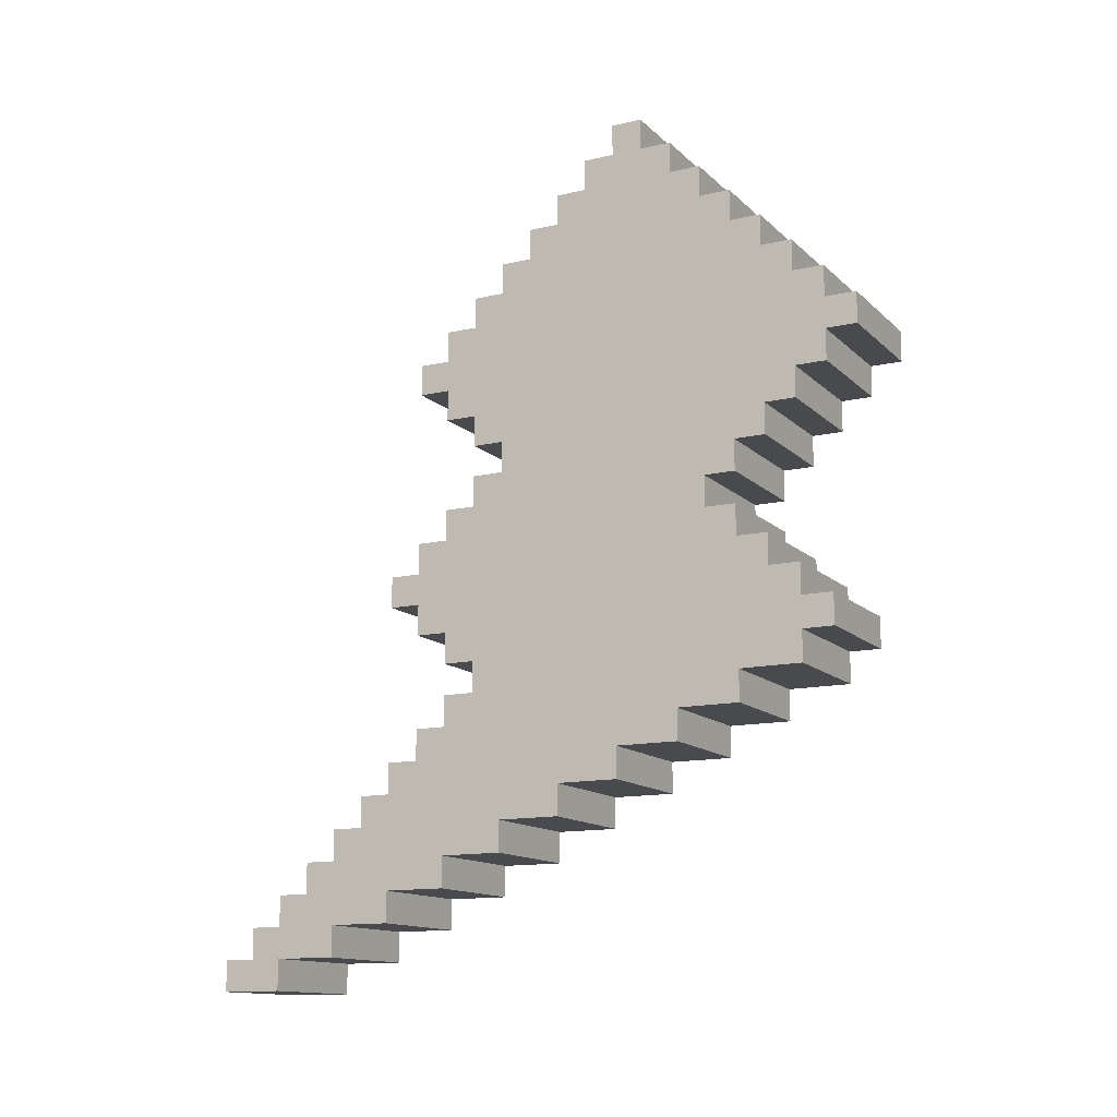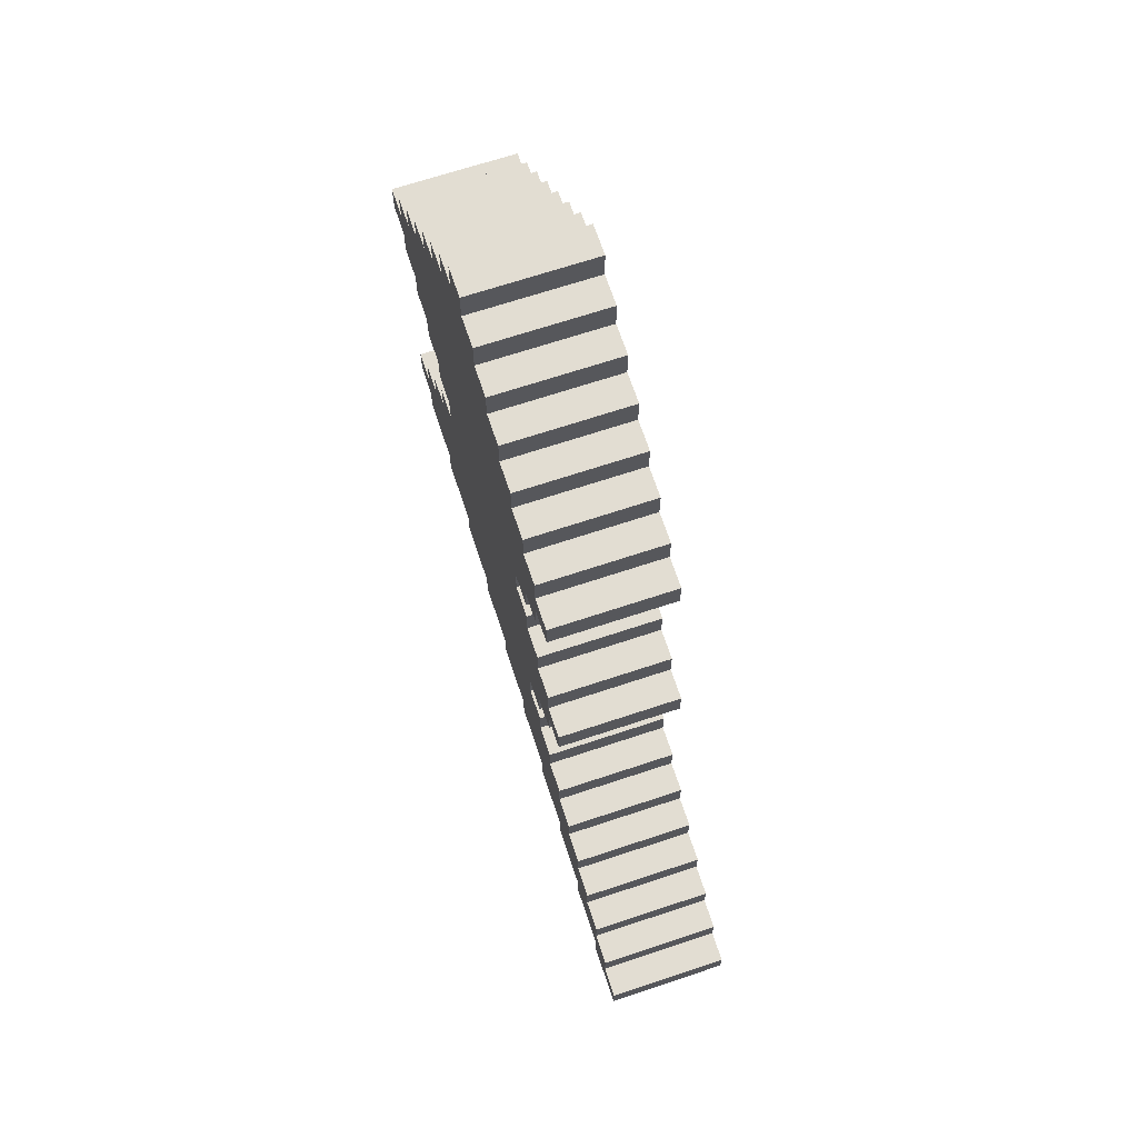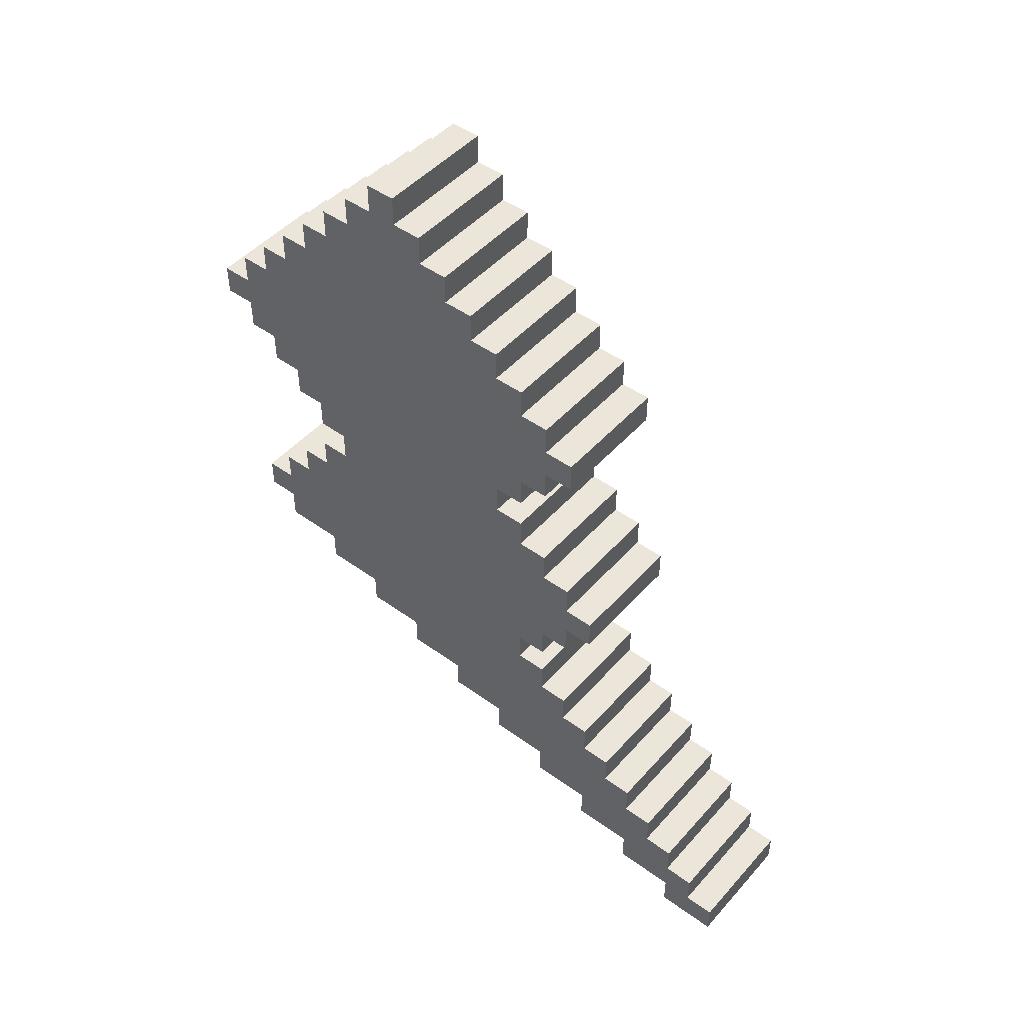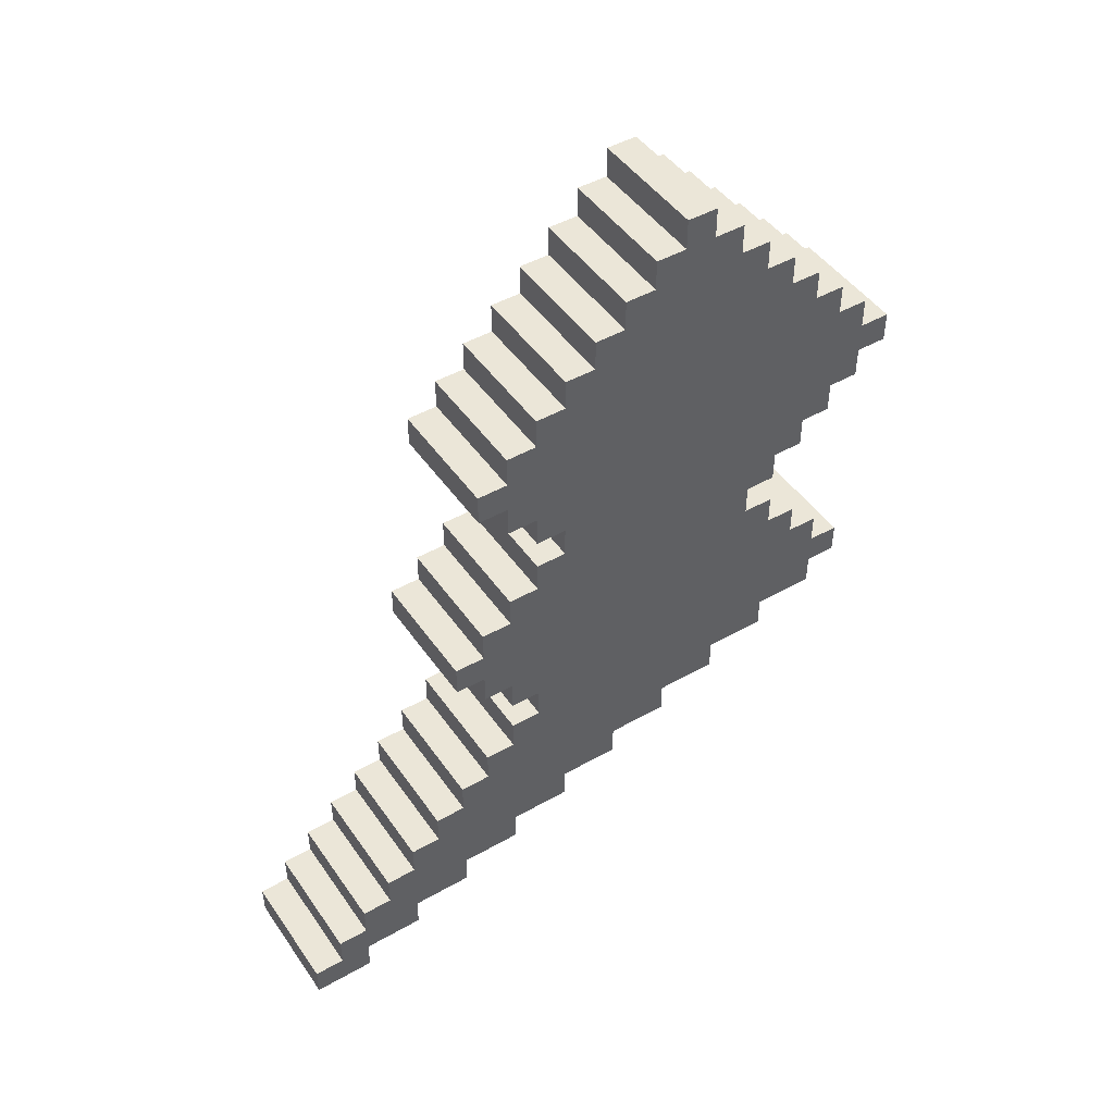
<metadata>
{"format":"obj","ext":"obj","renderer":"f3d","projection":"perspective","resolution":1024,"background":"white","views":[{"elev":-13.4,"azim":-62.3,"up":"+Y"},{"elev":68.3,"azim":161.6,"up":"+Y"},{"elev":47.5,"azim":129.2,"up":"+Y"},{"elev":46.6,"azim":-122.9,"up":"+Y"}]}
</metadata>
<code>
g FLASH
v 1 5 -10
v 1 5 -12
v 1 6 -8
v 1 6 -10
v 1 6 -11
v 1 6 -12
v 1 7 -6
v 1 7 -8
v 1 7 -10
v 1 7 -11
v 1 8 -4
v 1 8 -6
v 1 8 -9
v 1 8 -10
v 1 9 -2
v 1 9 -4
v 1 9 -8
v 1 9 -9
v 1 10 -0
v 1 10 -2
v 1 10 -7
v 1 10 -8
v 1 11 2
v 1 11 -0
v 1 11 -6
v 1 11 -7
v 1 12 4
v 1 12 2
v 1 12 -5
v 1 12 -6
v 1 13 6
v 1 13 4
v 1 13 -4
v 1 13 -5
v 1 14 8
v 1 14 6
v 1 14 -3
v 1 14 -4
v 1 15 9
v 1 15 8
v 1 15 -3
v 1 15 -4
v 1 16 9
v 1 16 8
v 1 16 -4
v 1 16 -5
v 1 17 8
v 1 17 7
v 1 17 -5
v 1 17 -6
v 1 18 7
v 1 18 6
v 1 18 -5
v 1 18 -6
v 1 19 6
v 1 19 5
v 1 19 -4
v 1 19 -5
v 1 20 6
v 1 20 5
v 1 20 -3
v 1 20 -4
v 1 21 7
v 1 21 6
v 1 21 -2
v 1 21 -3
v 1 22 8
v 1 22 7
v 1 22 -2
v 1 22 -3
v 1 23 9
v 1 23 8
v 1 23 -3
v 1 23 -4
v 1 24 10
v 1 24 9
v 1 24 -4
v 1 24 -5
v 1 25 10
v 1 25 9
v 1 25 -4
v 1 25 -5
v 1 26 9
v 1 26 8
v 1 26 -3
v 1 26 -4
v 1 27 8
v 1 27 7
v 1 27 -2
v 1 27 -3
v 1 28 7
v 1 28 6
v 1 28 -1
v 1 28 -2
v 1 29 6
v 1 29 5
v 1 29 -0
v 1 29 -1
v 1 30 5
v 1 30 4
v 1 30 1
v 1 30 -0
v 1 31 4
v 1 31 3
v 1 31 2
v 1 31 1
v 1 32 3
v 1 32 2
v 5 5 -10
v 5 5 -12
v 5 6 -8
v 5 6 -10
v 5 6 -11
v 5 6 -12
v 5 7 -6
v 5 7 -8
v 5 7 -10
v 5 7 -11
v 5 8 -4
v 5 8 -6
v 5 8 -9
v 5 8 -10
v 5 9 -2
v 5 9 -4
v 5 9 -8
v 5 9 -9
v 5 10 -0
v 5 10 -2
v 5 10 -7
v 5 10 -8
v 5 11 2
v 5 11 -0
v 5 11 -6
v 5 11 -7
v 5 12 4
v 5 12 2
v 5 12 -5
v 5 12 -6
v 5 13 6
v 5 13 4
v 5 13 -4
v 5 13 -5
v 5 14 8
v 5 14 6
v 5 14 -3
v 5 14 -4
v 5 15 9
v 5 15 8
v 5 15 -3
v 5 15 -4
v 5 16 9
v 5 16 8
v 5 16 -4
v 5 16 -5
v 5 17 8
v 5 17 7
v 5 17 -5
v 5 17 -6
v 5 18 7
v 5 18 6
v 5 18 -5
v 5 18 -6
v 5 19 6
v 5 19 5
v 5 19 -4
v 5 19 -5
v 5 20 6
v 5 20 5
v 5 20 -3
v 5 20 -4
v 5 21 7
v 5 21 6
v 5 21 -2
v 5 21 -3
v 5 22 8
v 5 22 7
v 5 22 -2
v 5 22 -3
v 5 23 9
v 5 23 8
v 5 23 -3
v 5 23 -4
v 5 24 10
v 5 24 9
v 5 24 -4
v 5 24 -5
v 5 25 10
v 5 25 9
v 5 25 -4
v 5 25 -5
v 5 26 9
v 5 26 8
v 5 26 -3
v 5 26 -4
v 5 27 8
v 5 27 7
v 5 27 -2
v 5 27 -3
v 5 28 7
v 5 28 6
v 5 28 -1
v 5 28 -2
v 5 29 6
v 5 29 5
v 5 29 -0
v 5 29 -1
v 5 30 5
v 5 30 4
v 5 30 1
v 5 30 -0
v 5 31 4
v 5 31 3
v 5 31 2
v 5 31 1
v 5 32 3
v 5 32 2
v 1 24 10
v 1 25 10
v 5 24 10
v 5 25 10
v 1 15 9
v 1 16 9
v 1 23 9
v 1 24 9
v 1 25 9
v 1 26 9
v 5 15 9
v 5 16 9
v 5 23 9
v 5 24 9
v 5 25 9
v 5 26 9
v 1 14 8
v 1 15 8
v 1 16 8
v 1 17 8
v 1 22 8
v 1 23 8
v 1 26 8
v 1 27 8
v 5 14 8
v 5 15 8
v 5 16 8
v 5 17 8
v 5 22 8
v 5 23 8
v 5 26 8
v 5 27 8
v 1 17 7
v 1 18 7
v 1 21 7
v 1 22 7
v 1 27 7
v 1 28 7
v 5 17 7
v 5 18 7
v 5 21 7
v 5 22 7
v 5 27 7
v 5 28 7
v 1 13 6
v 1 14 6
v 1 18 6
v 1 19 6
v 1 20 6
v 1 21 6
v 1 28 6
v 1 29 6
v 5 13 6
v 5 14 6
v 5 18 6
v 5 19 6
v 5 20 6
v 5 21 6
v 5 28 6
v 5 29 6
v 1 19 5
v 1 20 5
v 1 29 5
v 1 30 5
v 5 19 5
v 5 20 5
v 5 29 5
v 5 30 5
v 1 12 4
v 1 13 4
v 1 30 4
v 1 31 4
v 5 12 4
v 5 13 4
v 5 30 4
v 5 31 4
v 1 31 3
v 1 32 3
v 5 31 3
v 5 32 3
v 1 11 2
v 1 12 2
v 5 11 2
v 5 12 2
v 1 10 -0
v 1 11 -0
v 5 10 -0
v 5 11 -0
v 1 9 -2
v 1 10 -2
v 5 9 -2
v 5 10 -2
v 1 8 -4
v 1 9 -4
v 5 8 -4
v 5 9 -4
v 1 7 -6
v 1 8 -6
v 5 7 -6
v 5 8 -6
v 1 6 -8
v 1 7 -8
v 5 6 -8
v 5 7 -8
v 1 5 -10
v 1 6 -10
v 5 5 -10
v 5 6 -10
v 1 31 2
v 1 32 2
v 5 31 2
v 5 32 2
v 1 30 1
v 1 31 1
v 5 30 1
v 5 31 1
v 1 29 -0
v 1 30 -0
v 5 29 -0
v 5 30 -0
v 1 28 -1
v 1 29 -1
v 5 28 -1
v 5 29 -1
v 1 21 -2
v 1 22 -2
v 1 27 -2
v 1 28 -2
v 5 21 -2
v 5 22 -2
v 5 27 -2
v 5 28 -2
v 1 14 -3
v 1 15 -3
v 1 20 -3
v 1 21 -3
v 1 22 -3
v 1 23 -3
v 1 26 -3
v 1 27 -3
v 5 14 -3
v 5 15 -3
v 5 20 -3
v 5 21 -3
v 5 22 -3
v 5 23 -3
v 5 26 -3
v 5 27 -3
v 1 13 -4
v 1 14 -4
v 1 15 -4
v 1 16 -4
v 1 19 -4
v 1 20 -4
v 1 23 -4
v 1 24 -4
v 1 25 -4
v 1 26 -4
v 5 13 -4
v 5 14 -4
v 5 15 -4
v 5 16 -4
v 5 19 -4
v 5 20 -4
v 5 23 -4
v 5 24 -4
v 5 25 -4
v 5 26 -4
v 1 12 -5
v 1 13 -5
v 1 16 -5
v 1 17 -5
v 1 18 -5
v 1 19 -5
v 1 24 -5
v 1 25 -5
v 5 12 -5
v 5 13 -5
v 5 16 -5
v 5 17 -5
v 5 18 -5
v 5 19 -5
v 5 24 -5
v 5 25 -5
v 1 11 -6
v 1 12 -6
v 1 17 -6
v 1 18 -6
v 5 11 -6
v 5 12 -6
v 5 17 -6
v 5 18 -6
v 1 10 -7
v 1 11 -7
v 5 10 -7
v 5 11 -7
v 1 9 -8
v 1 10 -8
v 5 9 -8
v 5 10 -8
v 1 8 -9
v 1 9 -9
v 5 8 -9
v 5 9 -9
v 1 7 -10
v 1 8 -10
v 5 7 -10
v 5 8 -10
v 1 6 -11
v 1 7 -11
v 5 6 -11
v 5 7 -11
v 1 5 -12
v 1 6 -12
v 5 5 -12
v 5 6 -12
v 1 5 -10
v 5 5 -10
v 1 5 -12
v 5 5 -12
v 1 6 -8
v 5 6 -8
v 1 6 -10
v 5 6 -10
v 1 7 -6
v 5 7 -6
v 1 7 -8
v 5 7 -8
v 1 8 -4
v 5 8 -4
v 1 8 -6
v 5 8 -6
v 1 9 -2
v 5 9 -2
v 1 9 -4
v 5 9 -4
v 1 10 -0
v 5 10 -0
v 1 10 -2
v 5 10 -2
v 1 11 2
v 5 11 2
v 1 11 -0
v 5 11 -0
v 1 12 4
v 5 12 4
v 1 12 2
v 5 12 2
v 1 13 6
v 5 13 6
v 1 13 4
v 5 13 4
v 1 14 8
v 5 14 8
v 1 14 6
v 5 14 6
v 1 15 9
v 5 15 9
v 1 15 8
v 5 15 8
v 1 15 -3
v 5 15 -3
v 1 15 -4
v 5 15 -4
v 1 16 -4
v 5 16 -4
v 1 16 -5
v 5 16 -5
v 1 17 -5
v 5 17 -5
v 1 17 -6
v 5 17 -6
v 1 20 6
v 5 20 6
v 1 20 5
v 5 20 5
v 1 21 7
v 5 21 7
v 1 21 6
v 5 21 6
v 1 22 8
v 5 22 8
v 1 22 7
v 5 22 7
v 1 22 -2
v 5 22 -2
v 1 22 -3
v 5 22 -3
v 1 23 9
v 5 23 9
v 1 23 8
v 5 23 8
v 1 23 -3
v 5 23 -3
v 1 23 -4
v 5 23 -4
v 1 24 10
v 5 24 10
v 1 24 9
v 5 24 9
v 1 24 -4
v 5 24 -4
v 1 24 -5
v 5 24 -5
v 1 6 -11
v 5 6 -11
v 1 6 -12
v 5 6 -12
v 1 7 -10
v 5 7 -10
v 1 7 -11
v 5 7 -11
v 1 8 -9
v 5 8 -9
v 1 8 -10
v 5 8 -10
v 1 9 -8
v 5 9 -8
v 1 9 -9
v 5 9 -9
v 1 10 -7
v 5 10 -7
v 1 10 -8
v 5 10 -8
v 1 11 -6
v 5 11 -6
v 1 11 -7
v 5 11 -7
v 1 12 -5
v 5 12 -5
v 1 12 -6
v 5 12 -6
v 1 13 -4
v 5 13 -4
v 1 13 -5
v 5 13 -5
v 1 14 -3
v 5 14 -3
v 1 14 -4
v 5 14 -4
v 1 16 9
v 5 16 9
v 1 16 8
v 5 16 8
v 1 17 8
v 5 17 8
v 1 17 7
v 5 17 7
v 1 18 7
v 5 18 7
v 1 18 6
v 5 18 6
v 1 18 -5
v 5 18 -5
v 1 18 -6
v 5 18 -6
v 1 19 6
v 5 19 6
v 1 19 5
v 5 19 5
v 1 19 -4
v 5 19 -4
v 1 19 -5
v 5 19 -5
v 1 20 -3
v 5 20 -3
v 1 20 -4
v 5 20 -4
v 1 21 -2
v 5 21 -2
v 1 21 -3
v 5 21 -3
v 1 25 10
v 5 25 10
v 1 25 9
v 5 25 9
v 1 25 -4
v 5 25 -4
v 1 25 -5
v 5 25 -5
v 1 26 9
v 5 26 9
v 1 26 8
v 5 26 8
v 1 26 -3
v 5 26 -3
v 1 26 -4
v 5 26 -4
v 1 27 8
v 5 27 8
v 1 27 7
v 5 27 7
v 1 27 -2
v 5 27 -2
v 1 27 -3
v 5 27 -3
v 1 28 7
v 5 28 7
v 1 28 6
v 5 28 6
v 1 28 -1
v 5 28 -1
v 1 28 -2
v 5 28 -2
v 1 29 6
v 5 29 6
v 1 29 5
v 5 29 5
v 1 29 -0
v 5 29 -0
v 1 29 -1
v 5 29 -1
v 1 30 5
v 5 30 5
v 1 30 4
v 5 30 4
v 1 30 1
v 5 30 1
v 1 30 -0
v 5 30 -0
v 1 31 4
v 5 31 4
v 1 31 3
v 5 31 3
v 1 31 2
v 5 31 2
v 1 31 1
v 5 31 1
v 1 32 3
v 5 32 3
v 1 32 2
v 5 32 2
f 4 2 1
f 5 2 4
f 6 2 5
f 8 4 3
f 8 5 4
f 9 5 8
f 10 5 9
f 12 8 7
f 12 9 8
f 13 9 12
f 14 9 13
f 16 12 11
f 16 13 12
f 17 13 16
f 18 13 17
f 20 16 15
f 20 17 16
f 21 17 20
f 22 17 21
f 24 20 19
f 24 21 20
f 25 21 24
f 26 21 25
f 28 24 23
f 28 25 24
f 29 25 28
f 30 25 29
f 32 28 27
f 32 29 28
f 33 29 32
f 34 29 33
f 36 32 31
f 36 33 32
f 37 33 36
f 38 33 37
f 40 36 35
f 40 37 36
f 41 37 40
f 43 40 39
f 43 42 41
f 43 41 40
f 44 42 43
f 45 42 44
f 47 45 44
f 47 46 45
f 48 46 47
f 49 46 48
f 51 49 48
f 51 50 49
f 52 50 51
f 53 50 52
f 54 50 53
f 55 53 52
f 56 53 55
f 57 53 56
f 58 53 57
f 60 57 56
f 61 57 60
f 62 57 61
f 64 60 59
f 64 61 60
f 65 61 64
f 66 61 65
f 68 64 63
f 68 65 64
f 69 65 68
f 72 68 67
f 72 70 69
f 72 69 68
f 73 70 72
f 76 73 72
f 76 74 73
f 76 72 71
f 77 74 76
f 79 77 76
f 79 78 77
f 79 76 75
f 80 78 79
f 81 78 80
f 82 78 81
f 83 81 80
f 84 81 83
f 85 81 84
f 86 81 85
f 87 85 84
f 88 85 87
f 89 85 88
f 90 85 89
f 91 89 88
f 92 89 91
f 93 89 92
f 94 89 93
f 95 93 92
f 96 93 95
f 97 93 96
f 98 93 97
f 99 97 96
f 100 97 99
f 101 97 100
f 102 97 101
f 103 101 100
f 104 101 103
f 105 101 104
f 106 101 105
f 107 105 104
f 108 105 107
f 109 110 112
f 112 110 113
f 113 110 114
f 111 112 116
f 112 113 116
f 116 113 117
f 117 113 118
f 115 116 120
f 116 117 120
f 120 117 121
f 121 117 122
f 119 120 124
f 120 121 124
f 124 121 125
f 125 121 126
f 123 124 128
f 124 125 128
f 128 125 129
f 129 125 130
f 127 128 132
f 128 129 132
f 132 129 133
f 133 129 134
f 131 132 136
f 132 133 136
f 136 133 137
f 137 133 138
f 135 136 140
f 136 137 140
f 140 137 141
f 141 137 142
f 139 140 144
f 140 141 144
f 144 141 145
f 145 141 146
f 143 144 148
f 144 145 148
f 148 145 149
f 147 148 151
f 149 150 151
f 148 149 151
f 151 150 152
f 152 150 153
f 152 153 155
f 153 154 155
f 155 154 156
f 156 154 157
f 156 157 159
f 157 158 159
f 159 158 160
f 160 158 161
f 161 158 162
f 160 161 163
f 163 161 164
f 164 161 165
f 165 161 166
f 164 165 168
f 168 165 169
f 169 165 170
f 167 168 172
f 168 169 172
f 172 169 173
f 173 169 174
f 171 172 176
f 172 173 176
f 176 173 177
f 175 176 180
f 177 178 180
f 176 177 180
f 180 178 181
f 180 181 184
f 181 182 184
f 179 180 184
f 184 182 185
f 184 185 187
f 185 186 187
f 183 184 187
f 187 186 188
f 188 186 189
f 189 186 190
f 188 189 191
f 191 189 192
f 192 189 193
f 193 189 194
f 192 193 195
f 195 193 196
f 196 193 197
f 197 193 198
f 196 197 199
f 199 197 200
f 200 197 201
f 201 197 202
f 200 201 203
f 203 201 204
f 204 201 205
f 205 201 206
f 204 205 207
f 207 205 208
f 208 205 209
f 209 205 210
f 208 209 211
f 211 209 212
f 212 209 213
f 213 209 214
f 212 213 215
f 215 213 216
f 219 218 217
f 220 218 219
f 227 222 221
f 228 222 227
f 229 224 223
f 230 224 229
f 231 226 225
f 232 226 231
f 241 234 233
f 242 234 241
f 243 236 235
f 244 236 243
f 245 238 237
f 246 238 245
f 247 240 239
f 248 240 247
f 255 250 249
f 256 250 255
f 257 252 251
f 258 252 257
f 259 254 253
f 260 254 259
f 269 262 261
f 270 262 269
f 271 264 263
f 272 264 271
f 273 266 265
f 274 266 273
f 275 268 267
f 276 268 275
f 281 278 277
f 282 278 281
f 283 280 279
f 284 280 283
f 289 286 285
f 290 286 289
f 291 288 287
f 292 288 291
f 295 294 293
f 296 294 295
f 299 298 297
f 300 298 299
f 303 302 301
f 304 302 303
f 307 306 305
f 308 306 307
f 311 310 309
f 312 310 311
f 315 314 313
f 316 314 315
f 319 318 317
f 320 318 319
f 323 322 321
f 324 322 323
f 325 326 327
f 327 326 328
f 329 330 331
f 331 330 332
f 333 334 335
f 335 334 336
f 337 338 339
f 339 338 340
f 341 342 345
f 345 342 346
f 343 344 347
f 347 344 348
f 349 350 357
f 357 350 358
f 351 352 359
f 359 352 360
f 353 354 361
f 361 354 362
f 355 356 363
f 363 356 364
f 365 366 375
f 375 366 376
f 367 368 377
f 377 368 378
f 369 370 379
f 379 370 380
f 371 372 381
f 381 372 382
f 373 374 383
f 383 374 384
f 385 386 393
f 393 386 394
f 387 388 395
f 395 388 396
f 389 390 397
f 397 390 398
f 391 392 399
f 399 392 400
f 401 402 405
f 405 402 406
f 403 404 407
f 407 404 408
f 409 410 411
f 411 410 412
f 413 414 415
f 415 414 416
f 417 418 419
f 419 418 420
f 421 422 423
f 423 422 424
f 425 426 427
f 427 426 428
f 429 430 431
f 431 430 432
f 435 434 433
f 436 434 435
f 439 438 437
f 440 438 439
f 443 442 441
f 444 442 443
f 447 446 445
f 448 446 447
f 451 450 449
f 452 450 451
f 455 454 453
f 456 454 455
f 459 458 457
f 460 458 459
f 463 462 461
f 464 462 463
f 467 466 465
f 468 466 467
f 471 470 469
f 472 470 471
f 475 474 473
f 476 474 475
f 479 478 477
f 480 478 479
f 483 482 481
f 484 482 483
f 487 486 485
f 488 486 487
f 491 490 489
f 492 490 491
f 495 494 493
f 496 494 495
f 499 498 497
f 500 498 499
f 503 502 501
f 504 502 503
f 507 506 505
f 508 506 507
f 511 510 509
f 512 510 511
f 515 514 513
f 516 514 515
f 519 518 517
f 520 518 519
f 521 522 523
f 523 522 524
f 525 526 527
f 527 526 528
f 529 530 531
f 531 530 532
f 533 534 535
f 535 534 536
f 537 538 539
f 539 538 540
f 541 542 543
f 543 542 544
f 545 546 547
f 547 546 548
f 549 550 551
f 551 550 552
f 553 554 555
f 555 554 556
f 557 558 559
f 559 558 560
f 561 562 563
f 563 562 564
f 565 566 567
f 567 566 568
f 569 570 571
f 571 570 572
f 573 574 575
f 575 574 576
f 577 578 579
f 579 578 580
f 581 582 583
f 583 582 584
f 585 586 587
f 587 586 588
f 589 590 591
f 591 590 592
f 593 594 595
f 595 594 596
f 597 598 599
f 599 598 600
f 601 602 603
f 603 602 604
f 605 606 607
f 607 606 608
f 609 610 611
f 611 610 612
f 613 614 615
f 615 614 616
f 617 618 619
f 619 618 620
f 621 622 623
f 623 622 624
f 625 626 627
f 627 626 628
f 629 630 631
f 631 630 632
f 633 634 635
f 635 634 636
f 637 638 639
f 639 638 640
f 641 642 643
f 643 642 644
f 645 646 647
f 647 646 648

</code>
